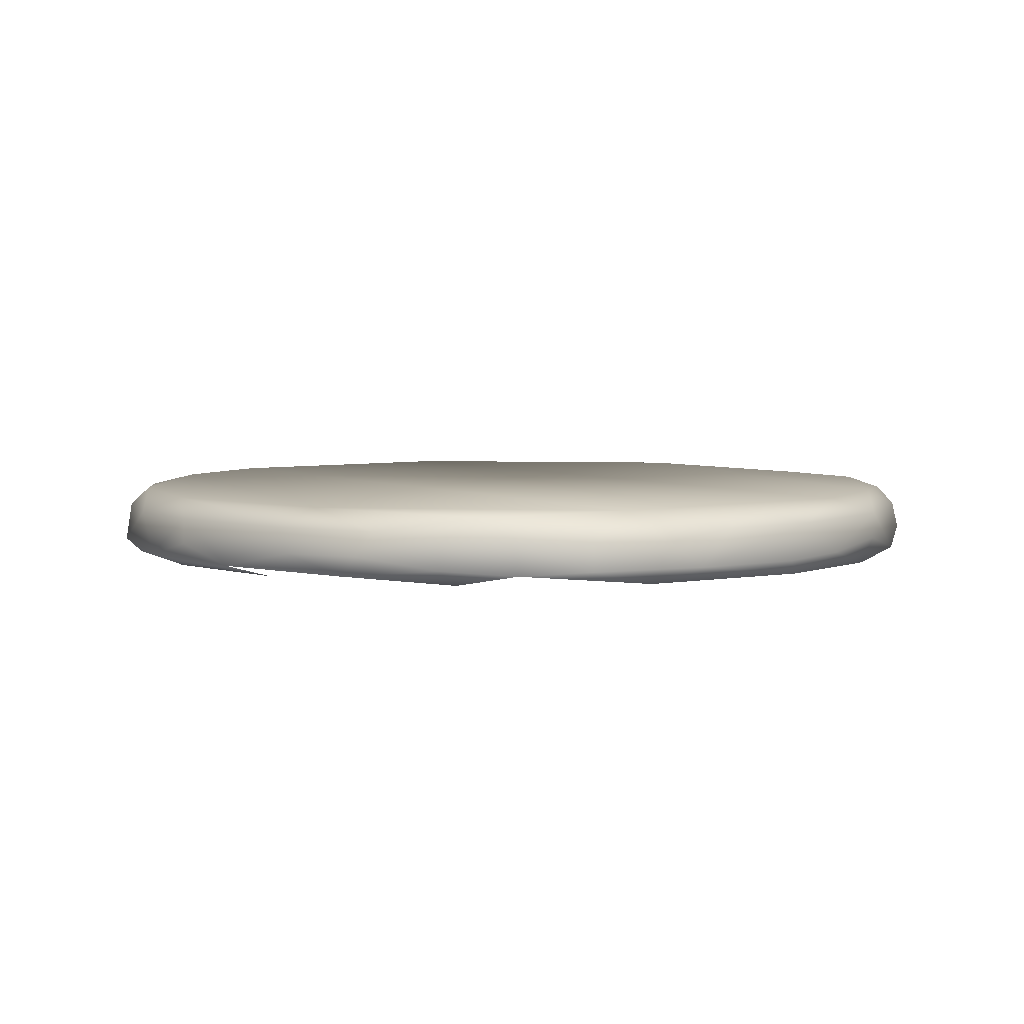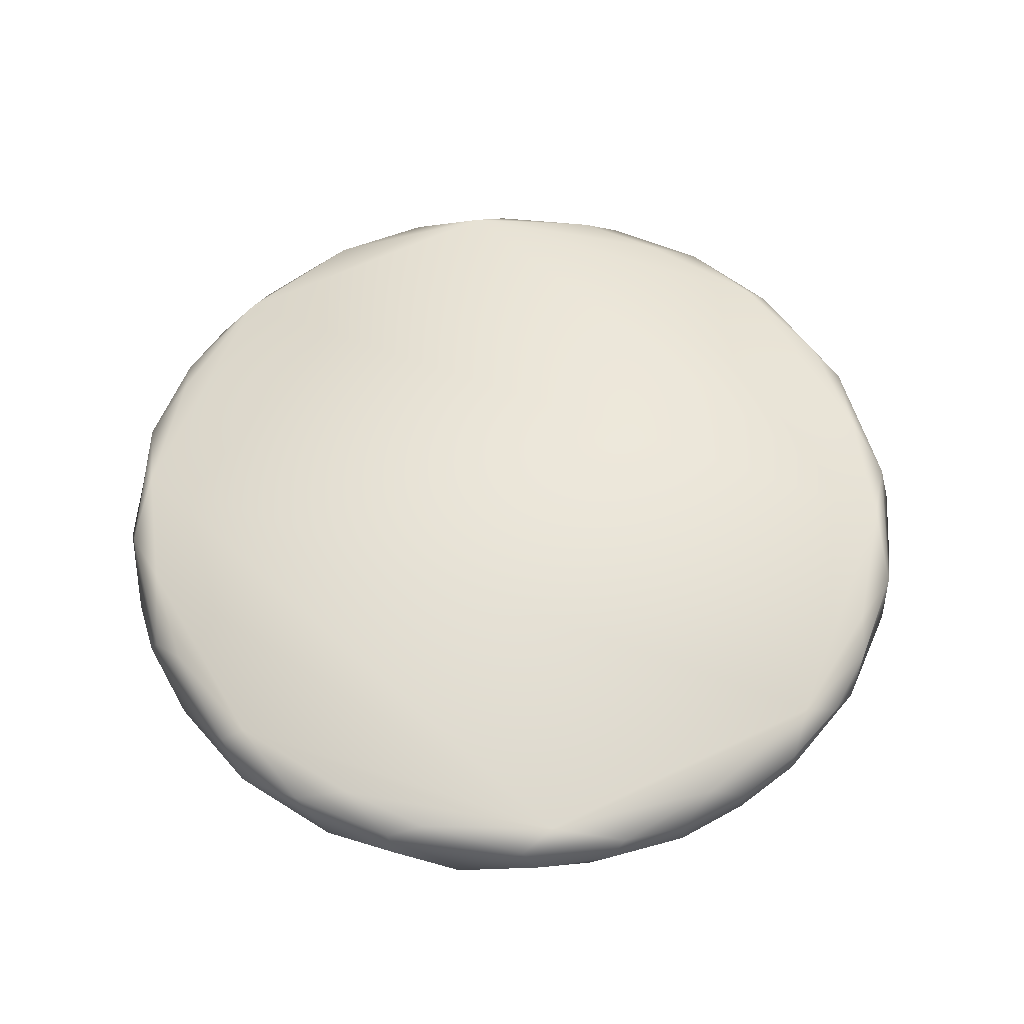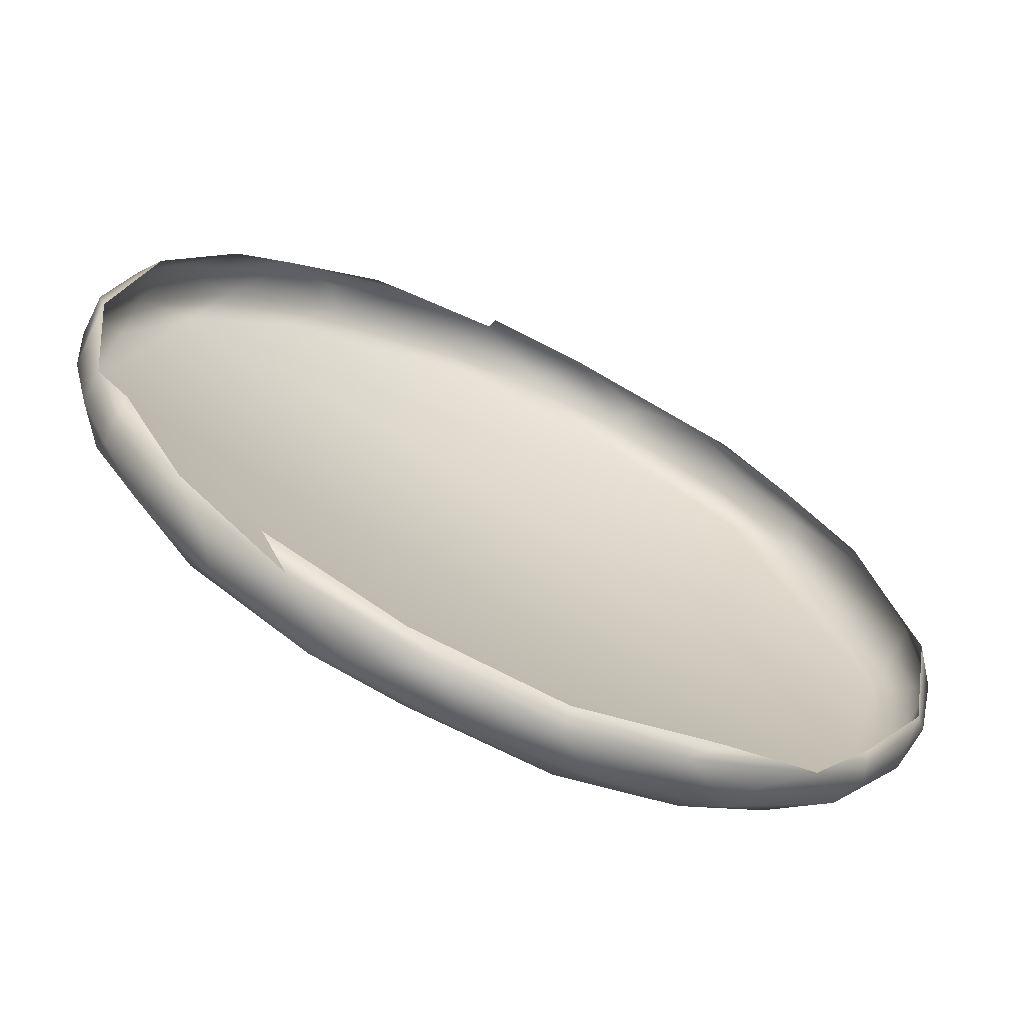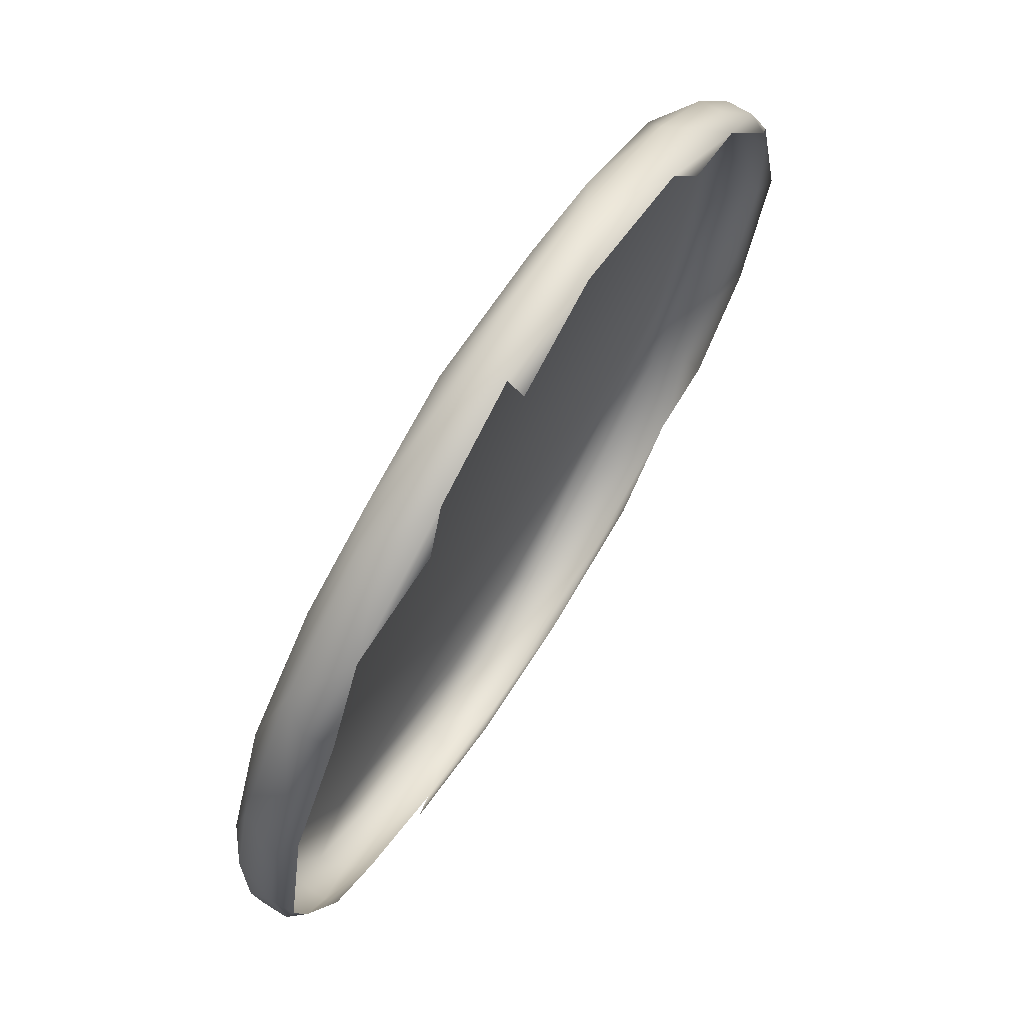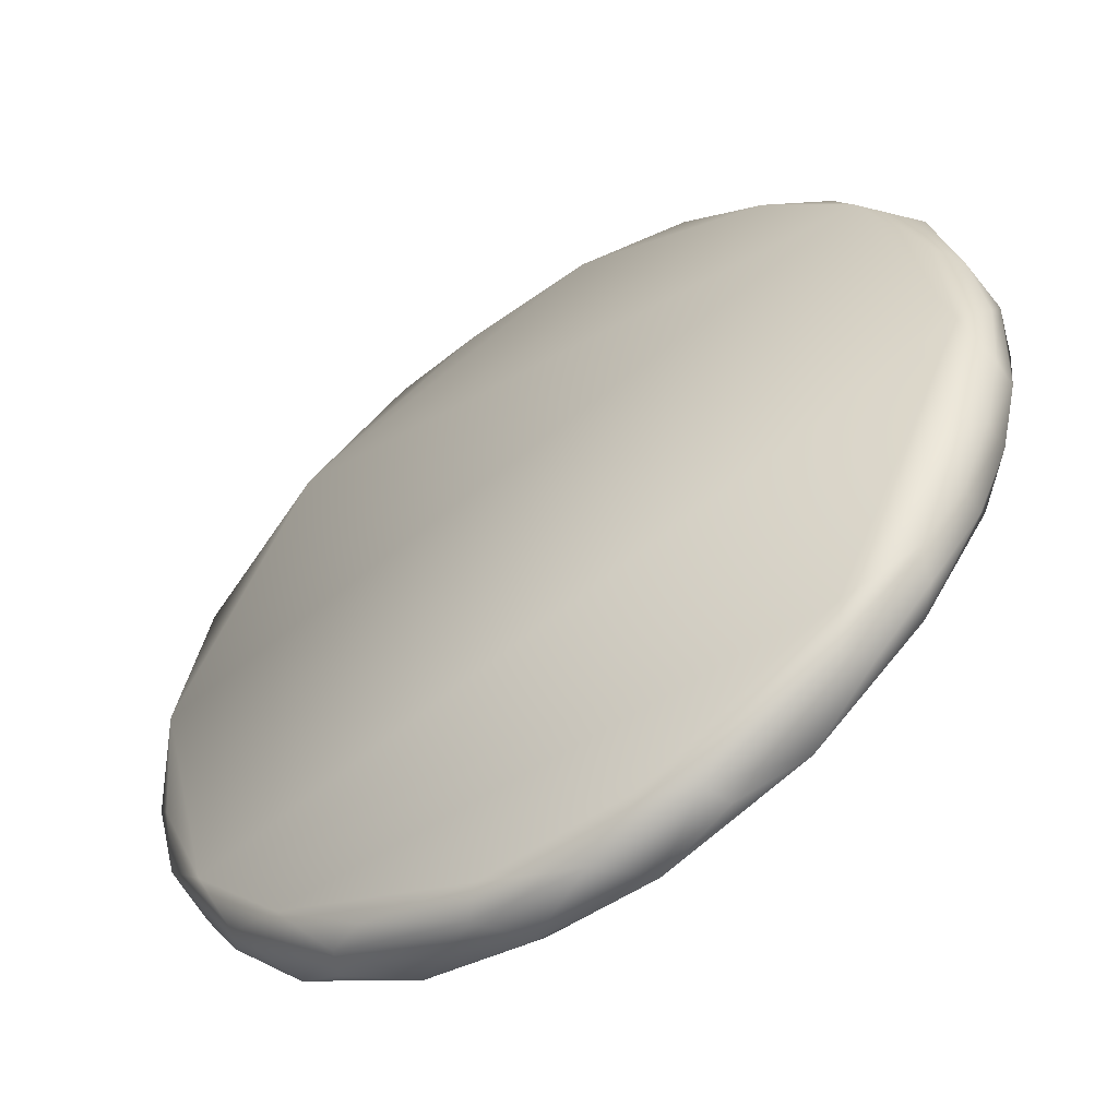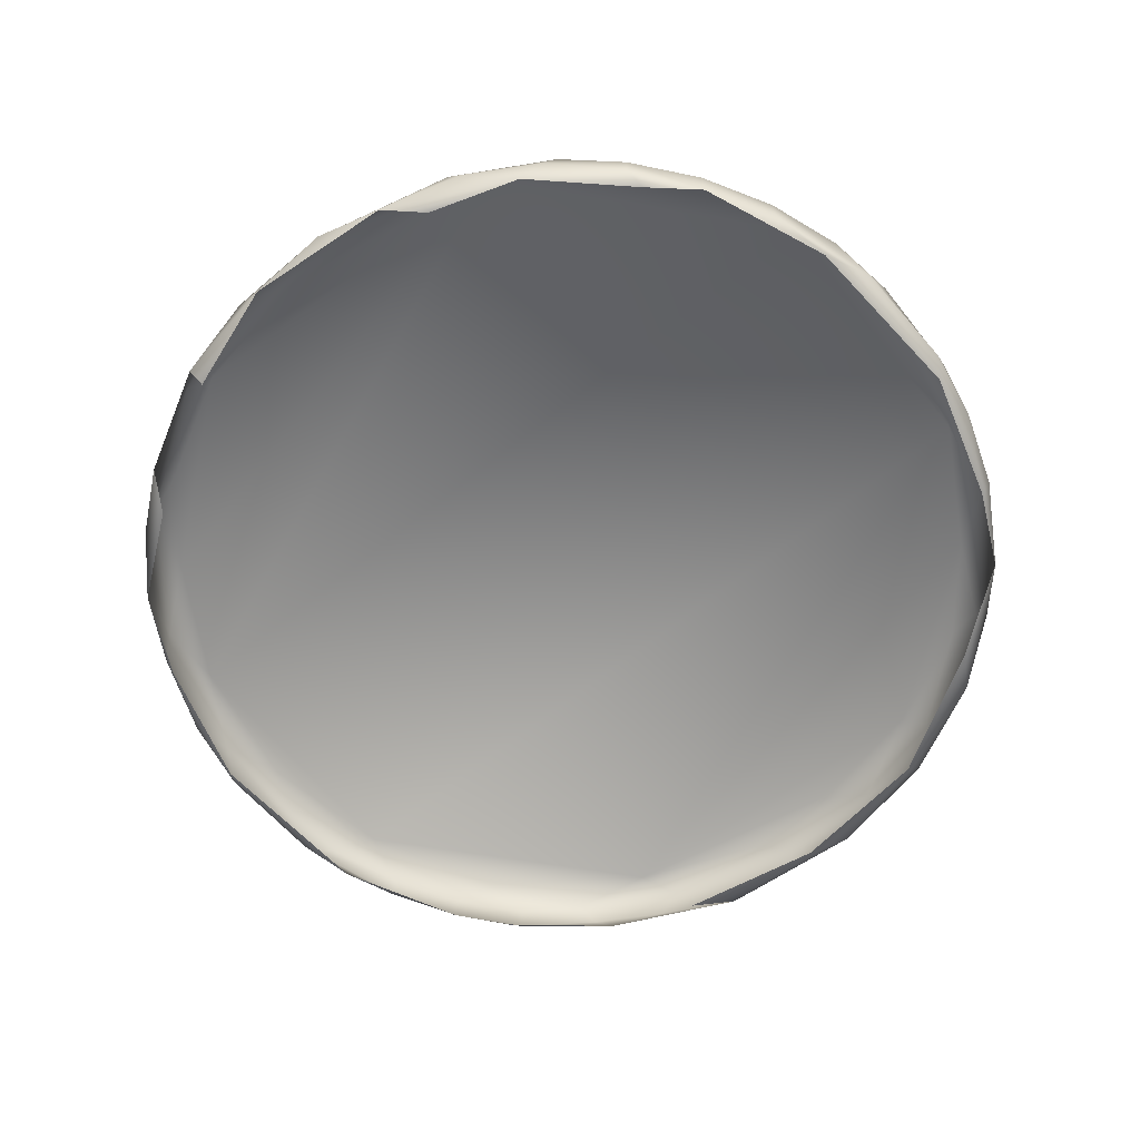
<metadata>
{"format":"obj","ext":"obj","renderer":"f3d","projection":"perspective","resolution":1024,"background":"white","views":[{"elev":4.8,"azim":-110.0,"up":"+Y"},{"elev":57.0,"azim":-143.6,"up":"+Y"},{"elev":-66.3,"azim":-25.1,"up":"+Z"},{"elev":71.0,"azim":-57.8,"up":"+Z"},{"elev":-53.7,"azim":-145.2,"up":"+Z"},{"elev":-63.3,"azim":53.7,"up":"+Y"}]}
</metadata>
<code>
v 0.1677 -0.4923 -0.2543
v -0.1641 -0.4923 -0.2647
v -0.1448 -0.4923 -0.3345
v 0.1484 -0.4923 -0.1844
v -0.1566 -0.4884 -0.3147
v 0.155 -0.4923 -0.3204
v -0.1514 -0.4923 -0.1985
v 0.1602 -0.4884 -0.2043
v -0.1643 -0.487 -0.288
v -0.1455 -0.4866 -0.3418
v 0.1285 -0.4923 -0.3646
v 0.1702 -0.4865 -0.2745
v -0.1249 -0.4923 -0.1543
v -0.1666 -0.4865 -0.2444
v 0.1679 -0.487 -0.231
v 0.1491 -0.4866 -0.1771
v -0.1571 -0.4766 -0.3157
v -0.1204 -0.49 -0.3719
v -0.1453 -0.4766 -0.3417
v -0.09083 -0.4923 -0.3918
v 0.1488 -0.4853 -0.3417
v 0.1609 -0.4866 -0.3157
v -0.1452 -0.4853 -0.1772
v 0.09442 -0.4923 -0.1272
v -0.1573 -0.4866 -0.2032
v 0.1607 -0.4766 -0.2033
v 0.124 -0.49 -0.147
v 0.1489 -0.4766 -0.1772
v -0.1643 -0.4766 -0.288
v -0.1276 -0.4821 -0.368
v 0.07004 -0.4923 -0.4058
v 0.1312 -0.4821 -0.368
v 0.1564 -0.4726 -0.3246
v 0.1679 -0.4766 -0.231
v -0.1276 -0.4821 -0.1509
v -0.06645 -0.4923 -0.1131
v -0.1528 -0.4726 -0.1943
v 0.1312 -0.4821 -0.1509
v -0.1668 -0.4766 -0.2595
v -0.1472 -0.4673 -0.3259
v -0.1068 -0.4821 -0.3888
v -0.07992 -0.4889 -0.4065
v -0.1302 -0.4727 -0.3622
v -0.04 -0.4923 -0.4155
v 0.1073 -0.4888 -0.3905
v 0.1244 -0.4727 -0.3724
v 0.1668 -0.4727 -0.287
v 0.1704 -0.4766 -0.2595
v -0.1208 -0.4727 -0.1466
v -0.1037 -0.4888 -0.1284
v 0.08351 -0.4889 -0.1124
v -0.1632 -0.4727 -0.2319
v 0.1508 -0.4673 -0.193
v 0.1104 -0.4821 -0.1301
v 0.1338 -0.4727 -0.1567
v -0.1588 -0.4652 -0.2725
v -0.1006 -0.4727 -0.391
v 0.01565 -0.4919 -0.4222
v 0.058 -0.4888 -0.418
v 0.1577 -0.4668 -0.299
v 0.1624 -0.4652 -0.2465
v -0.0544 -0.4888 -0.1009
v -0.01206 -0.4919 -0.09674
v -0.1541 -0.4668 -0.22
v 0.1042 -0.4727 -0.1279
v -0.1057 -0.4652 -0.378
v -0.02674 -0.4888 -0.4253
v 0.08624 -0.4821 -0.4057
v 0.1356 -0.4652 -0.3469
v 0.08113 -0.4727 -0.4061
v -0.132 -0.4652 -0.1721
v -0.07754 -0.4727 -0.1129
v -0.08265 -0.4821 -0.1132
v 0.03033 -0.4888 -0.09367
v 0.1093 -0.4652 -0.1409
v -0.05233 -0.4727 -0.4171
v -0.05597 -0.4821 -0.4182
v -0.06304 -0.4668 -0.4073
v 0.01624 -0.4861 -0.4284
v 0.1002 -0.4652 -0.3834
v -0.09656 -0.4652 -0.1356
v -0.01264 -0.4861 -0.09056
v 0.05956 -0.4821 -0.1008
v 0.05592 -0.4727 -0.1018
v 0.06663 -0.4668 -0.1116
v -0.02913 -0.466 -0.414
v -0.01202 -0.4727 -0.4262
v 0.02923 -0.4727 -0.4239
v 0.06663 -0.4668 -0.4073
v -0.06304 -0.4668 -0.1116
v -0.02564 -0.4727 -0.09504
v 0.01561 -0.4727 -0.09277
v 0.03272 -0.466 -0.1049
v 0.02233 -0.4653 -0.4177
v -0.01874 -0.4653 -0.1012
f 2 9 5
f 5 9 2
f 10 3 5
f 5 3 10
f 1 6 12
f 12 6 1
f 7 14 2
f 2 14 7
f 8 1 15
f 15 1 8
f 16 4 8
f 8 4 16
f 14 9 2
f 2 9 14
f 17 5 9
f 9 5 17
f 3 10 18
f 18 10 3
f 19 10 5
f 5 10 19
f 21 6 11
f 11 6 21
f 12 6 22
f 22 6 12
f 12 15 1
f 1 15 12
f 23 7 13
f 13 7 23
f 14 7 25
f 25 7 14
f 26 8 15
f 15 8 26
f 27 4 16
f 16 4 27
f 28 16 8
f 8 16 28
f 29 9 14
f 14 9 29
f 19 5 17
f 17 5 19
f 17 9 29
f 29 9 17
f 30 18 10
f 10 18 30
f 19 30 10
f 10 30 19
f 21 22 6
f 6 22 21
f 32 21 11
f 11 21 32
f 33 12 22
f 22 12 33
f 34 15 12
f 12 15 34
f 23 25 7
f 7 25 23
f 35 23 13
f 13 23 35
f 37 14 25
f 25 14 37
f 28 8 26
f 26 8 28
f 26 15 34
f 34 15 26
f 38 27 16
f 16 27 38
f 28 38 16
f 16 38 28
f 29 14 39
f 39 14 29
f 40 19 17
f 17 19 40
f 40 17 29
f 29 17 40
f 41 18 30
f 30 18 41
f 43 30 19
f 19 30 43
f 33 22 21
f 21 22 33
f 46 21 32
f 32 21 46
f 32 11 45
f 45 11 32
f 33 47 12
f 12 47 33
f 34 12 48
f 48 12 34
f 37 25 23
f 23 25 37
f 49 23 35
f 35 23 49
f 35 13 50
f 50 13 35
f 51 24 27
f 27 24 51
f 37 52 14
f 14 52 37
f 53 28 26
f 26 28 53
f 53 26 34
f 34 26 53
f 54 27 38
f 38 27 54
f 55 38 28
f 28 38 55
f 52 39 14
f 14 39 52
f 56 29 39
f 39 29 56
f 40 43 19
f 19 43 40
f 56 40 29
f 29 40 56
f 42 18 41
f 41 18 42
f 57 41 30
f 30 41 57
f 20 42 44
f 44 42 20
f 57 30 43
f 43 30 57
f 45 31 59
f 59 31 45
f 33 21 46
f 46 21 33
f 32 45 46
f 46 45 32
f 60 47 33
f 33 47 60
f 47 48 12
f 12 48 47
f 61 34 48
f 48 34 61
f 37 23 49
f 49 23 37
f 50 49 35
f 35 49 50
f 62 50 36
f 36 50 62
f 27 54 51
f 51 54 27
f 64 52 37
f 37 52 64
f 53 55 28
f 28 55 53
f 61 53 34
f 34 53 61
f 65 54 38
f 38 54 65
f 55 65 38
f 38 65 55
f 56 39 52
f 52 39 56
f 40 66 43
f 43 66 40
f 56 66 40
f 40 66 56
f 42 41 57
f 57 41 42
f 42 67 44
f 44 67 42
f 43 66 57
f 57 66 43
f 44 67 58
f 58 67 44
f 31 58 59
f 59 58 31
f 45 59 68
f 68 59 45
f 69 33 46
f 46 33 69
f 46 45 70
f 70 45 46
f 61 47 60
f 60 47 61
f 60 33 69
f 69 33 60
f 61 48 47
f 47 48 61
f 71 37 49
f 49 37 71
f 72 49 50
f 50 49 72
f 62 73 50
f 50 73 62
f 54 65 51
f 51 65 54
f 64 56 52
f 52 56 64
f 71 64 37
f 37 64 71
f 75 55 53
f 53 55 75
f 75 53 61
f 61 53 75
f 65 55 75
f 75 55 65
f 56 69 66
f 66 69 56
f 76 42 57
f 57 42 76
f 67 42 77
f 77 42 67
f 66 78 57
f 57 78 66
f 58 67 79
f 79 67 58
f 59 58 79
f 79 58 59
f 68 59 70
f 70 59 68
f 45 68 70
f 70 68 45
f 69 46 80
f 80 46 69
f 46 70 80
f 80 70 46
f 61 60 69
f 69 60 61
f 81 71 49
f 49 71 81
f 72 81 49
f 49 81 72
f 72 50 73
f 73 50 72
f 62 72 73
f 73 72 62
f 82 63 74
f 74 63 82
f 51 83 74
f 74 83 51
f 65 84 51
f 51 84 65
f 71 56 64
f 64 56 71
f 75 61 71
f 71 61 75
f 85 65 75
f 75 65 85
f 61 69 56
f 56 69 61
f 69 80 66
f 66 80 69
f 76 77 42
f 42 77 76
f 76 57 78
f 78 57 76
f 67 77 76
f 76 77 67
f 66 86 78
f 78 86 66
f 79 67 87
f 87 67 79
f 59 79 88
f 88 79 59
f 70 59 88
f 88 59 70
f 80 70 89
f 89 70 80
f 81 75 71
f 71 75 81
f 90 81 72
f 72 81 90
f 91 72 62
f 62 72 91
f 82 91 62
f 62 91 82
f 74 92 82
f 82 92 74
f 51 84 83
f 83 84 51
f 83 84 74
f 74 84 83
f 65 85 84
f 84 85 65
f 71 61 56
f 56 61 71
f 93 85 75
f 75 85 93
f 66 80 94
f 94 80 66
f 78 86 76
f 76 86 78
f 87 67 76
f 76 67 87
f 66 94 86
f 86 94 66
f 88 79 87
f 87 79 88
f 70 88 89
f 89 88 70
f 80 89 94
f 94 89 80
f 95 75 81
f 81 75 95
f 95 81 90
f 90 81 95
f 91 90 72
f 72 90 91
f 92 91 82
f 82 91 92
f 84 92 74
f 74 92 84
f 84 85 93
f 93 85 84
f 95 93 75
f 75 93 95
f 86 87 76
f 76 87 86
f 86 94 87
f 87 94 86
f 88 87 94
f 94 87 88
f 89 88 94
f 94 88 89
f 91 95 90
f 90 95 91
f 92 95 91
f 91 95 92
f 92 84 93
f 93 84 92
f 92 93 95
f 95 93 92

</code>
